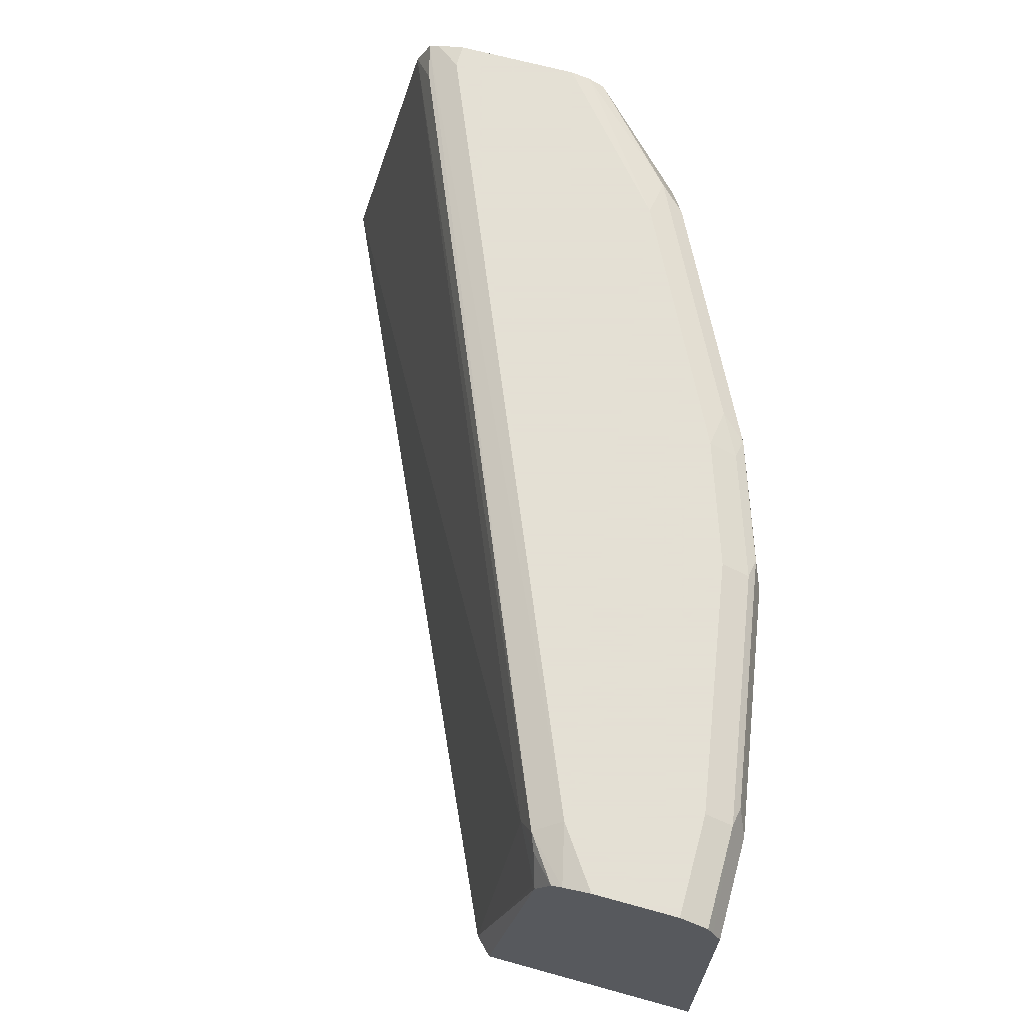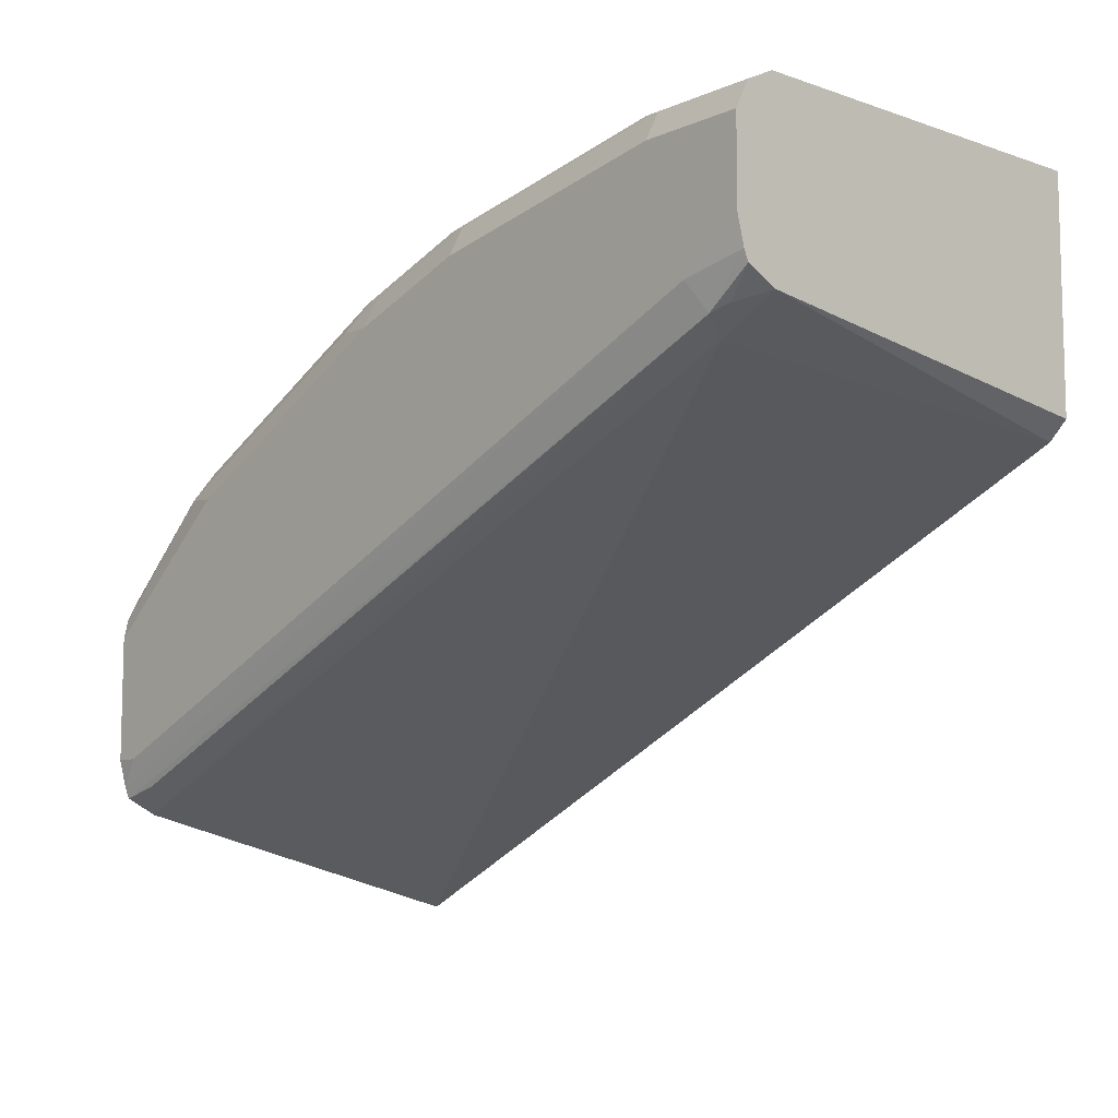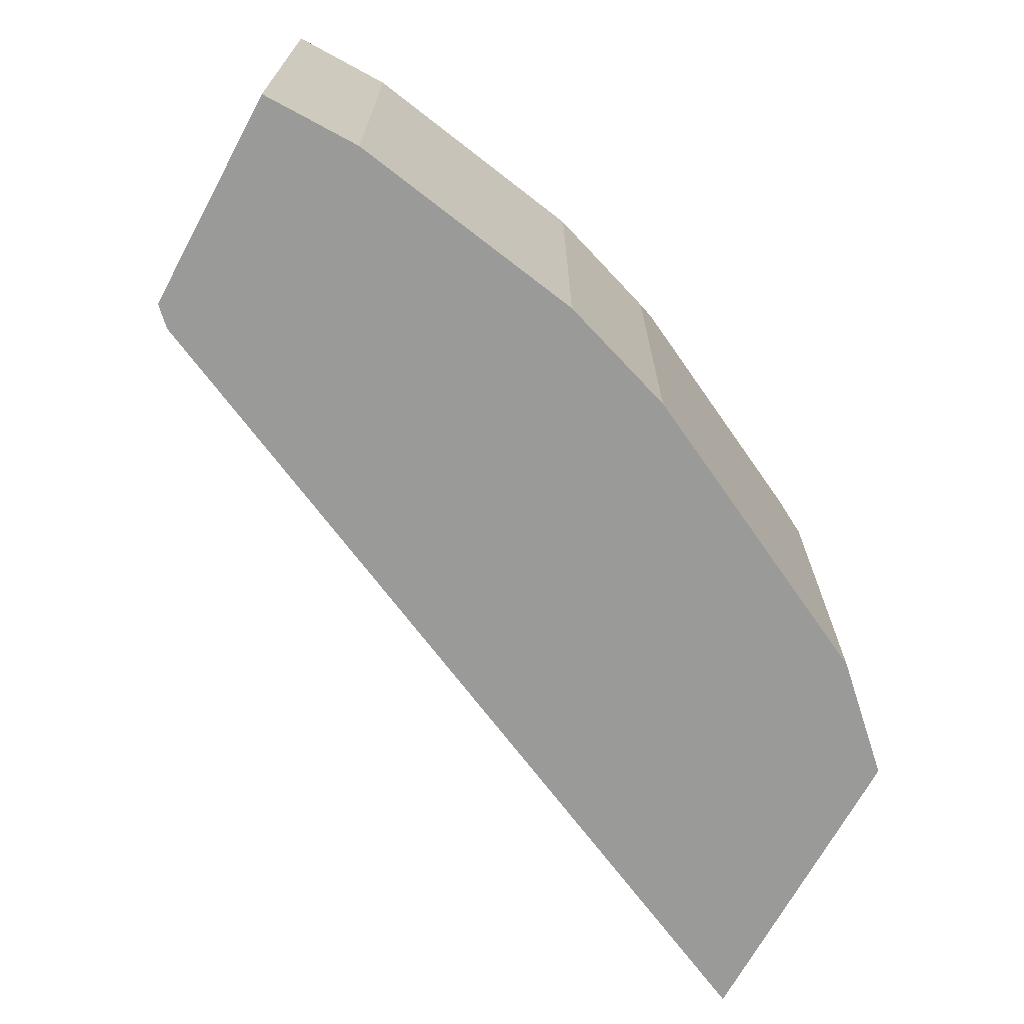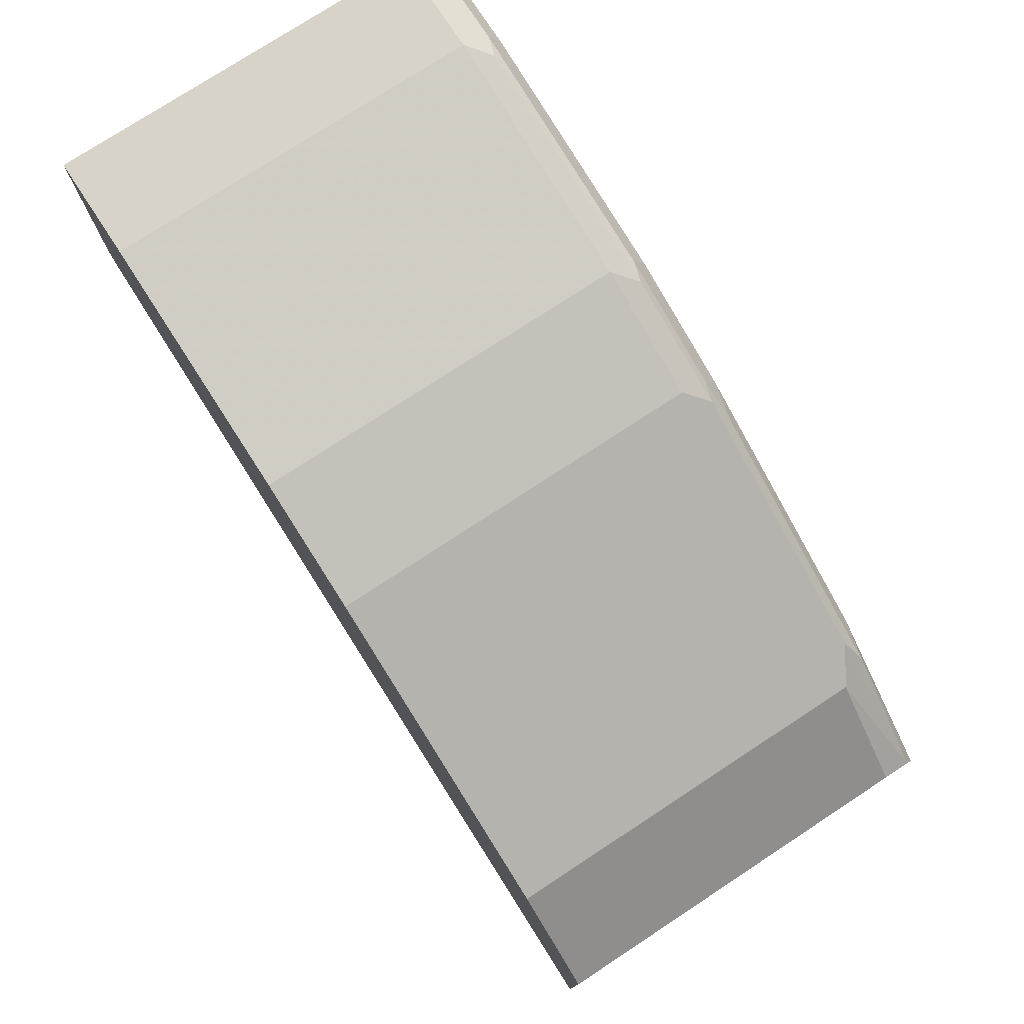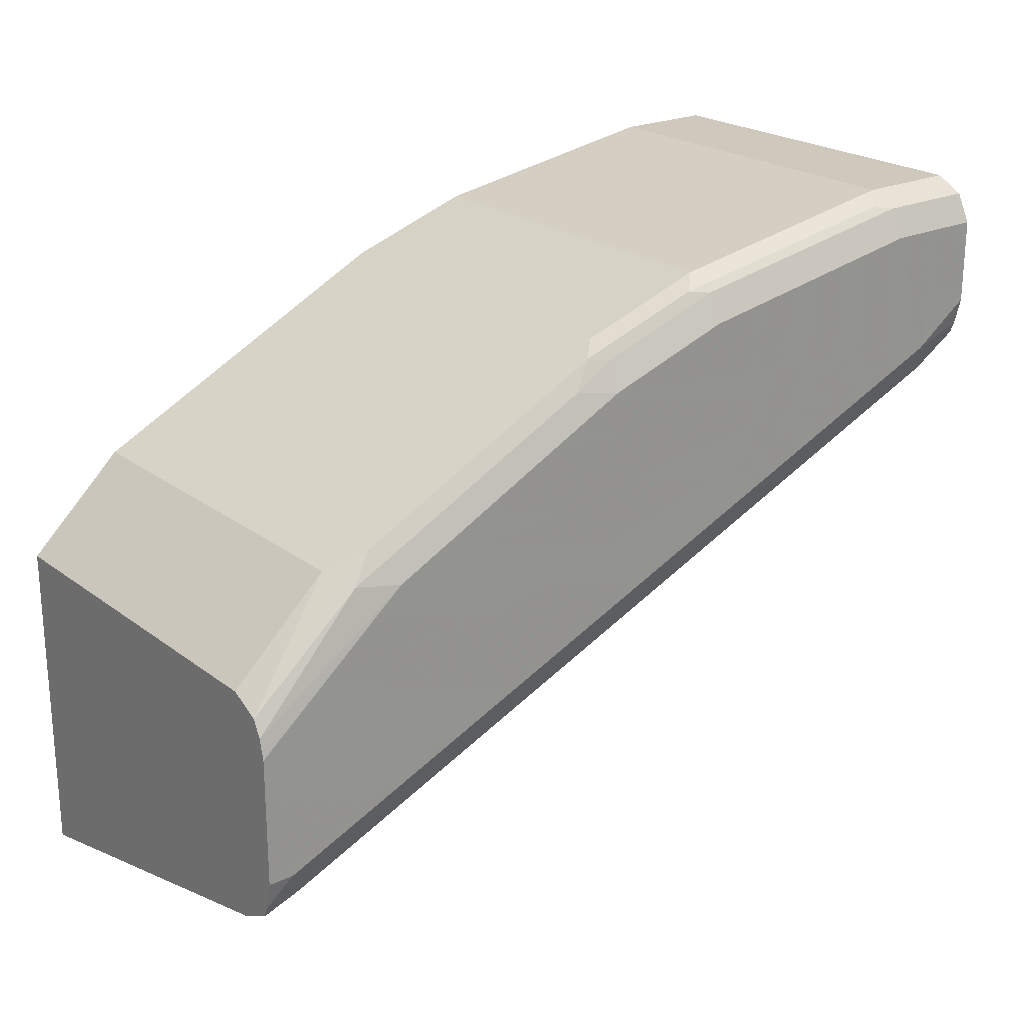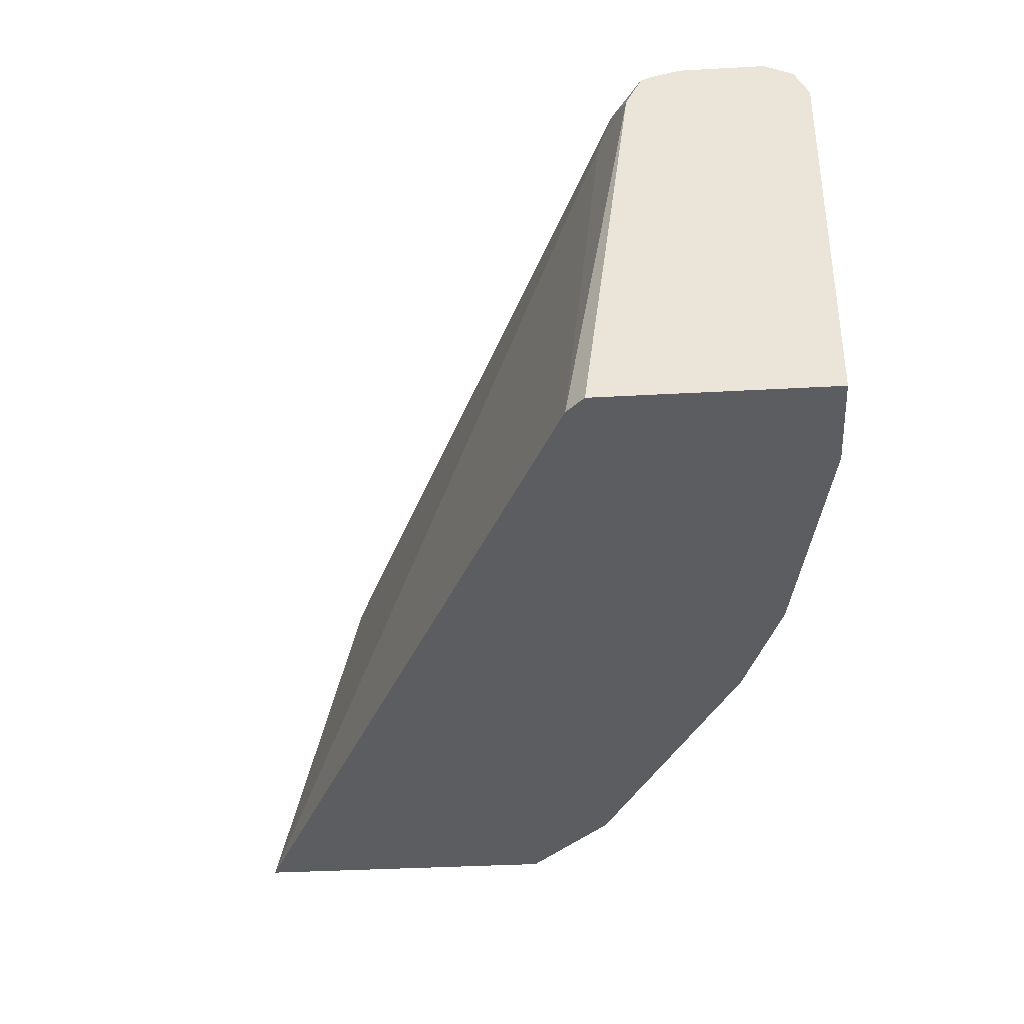
<metadata>
{"format":"obj","ext":"obj","renderer":"f3d","projection":"perspective","resolution":1024,"background":"white","views":[{"elev":66.2,"azim":-74.5,"up":"+Y"},{"elev":-9.1,"azim":-131.9,"up":"+Z"},{"elev":-69.2,"azim":-28.5,"up":"+Y"},{"elev":76.7,"azim":56.8,"up":"+Z"},{"elev":22.5,"azim":141.7,"up":"+Z"},{"elev":-36.8,"azim":-85.9,"up":"+Y"}]}
</metadata>
<code>
v 0.1814 0.4119 0.335
v 0.1814 0.5656 0.3721
v 0.1814 0.4119 0.4663
v -0.1711 0.4119 0.499
v -0.1542 0.5656 0.5142
v 0.1657 0.577 0.3828
v 0.1814 0.5781 0.3785
v -0.1599 0.577 0.5199
v 0.1814 0.5656 0.4663
v 0.1428 0.4119 0.5027
v -0.1786 0.4119 0.5065
v -0.1786 0.5656 0.5264
v -0.1771 0.5656 0.5256
v -0.1671 0.5742 0.5227
v 0.1814 0.5799 0.3828
v -0.1542 0.5827 0.5313
v -0.1786 0.5781 0.5327
v -0.1786 0.5799 0.5371
v 0.1814 0.5699 0.4642
v 0.1428 0.5656 0.5027
v 0.1285 0.5742 0.5099
v 0.1203 0.4119 0.514
v -0.1786 0.4119 0.5999
v 0.1714 0.5827 0.3942
v 0.1814 0.5827 0.3942
v -0.1786 0.5827 0.5485
v 0.1814 0.5776 0.4603
v 0.05141 0.5656 0.5485
v 0.05141 0.4119 0.5485
v 0.1371 0.5785 0.4992
v 0.1028 0.5785 0.5163
v 0.03424 0.5785 0.5506
v 0.02568 0.5742 0.5613
v 0.01712 0.5656 0.5656
v -0.1786 0.5656 0.5999
v -0.1371 0.4119 0.5999
v 0.1814 0.5827 0.4456
v -0.1786 0.5827 0.5827
v 0.1814 0.581 0.4537
v 0.04031 0.4119 0.554
v 0.12 0.5827 0.497
v 0.05141 0.5827 0.5313
v 0.01712 0.5827 0.5485
v 0.01712 0.577 0.5599
v -0.0257 0.5742 0.5784
v -0.03427 0.5656 0.5827
v 0.01712 0.4119 0.5656
v -0.1371 0.5656 0.5999
v -0.1786 0.5722 0.5966
v -0.03427 0.4119 0.5827
v -0.1786 0.577 0.5942
v -0.1371 0.5827 0.5827
v -0.03427 0.5827 0.5656
v -0.03427 0.577 0.577
v -0.1285 0.5742 0.5956
v -0.1371 0.577 0.5942
f 21 32 33
f 21 33 34
f 21 34 28
f 23 36 48
f 30 41 31
f 27 39 30
f 28 40 29
f 28 34 40
f 30 39 41
f 23 48 35
f 21 31 32
f 19 27 20
f 21 27 30
f 21 29 22
f 21 28 29
f 20 27 21
f 16 25 24
f 16 37 25
f 16 41 37
f 16 42 41
f 16 43 42
f 16 53 43
f 52 54 53
f 21 30 31
f 31 42 43
f 37 41 39
f 32 43 44
f 16 52 53
f 52 56 54
f 49 56 51
f 48 56 49
f 48 55 56
f 46 55 48
f 45 55 46
f 45 56 55
f 45 54 56
f 43 54 44
f 43 53 54
f 31 43 32
f 38 56 52
f 36 46 48
f 36 50 46
f 35 48 49
f 34 47 40
f 34 50 47
f 34 46 50
f 33 46 34
f 33 45 46
f 33 54 45
f 33 44 54
f 32 44 33
f 38 51 56
f 16 38 52
f 31 41 42
f 16 18 26
f 2 8 6
f 2 5 8
f 2 6 7
f 1 5 2
f 1 4 5
f 1 11 4
f 1 23 11
f 1 36 23
f 1 50 36
f 1 47 50
f 1 40 47
f 3 9 20
f 1 29 40
f 1 10 22
f 1 3 10
f 1 9 3
f 1 19 9
f 1 27 19
f 1 39 27
f 1 37 39
f 1 25 37
f 1 15 25
f 1 2 7
f 16 26 38
f 1 22 29
f 3 20 10
f 1 7 15
f 4 12 13
f 4 11 12
f 15 24 25
f 12 14 13
f 12 17 14
f 11 17 12
f 11 18 17
f 11 26 18
f 11 38 26
f 11 51 38
f 11 49 51
f 11 35 49
f 11 23 35
f 15 16 24
f 10 20 21
f 9 19 20
f 8 18 16
f 8 17 18
f 8 14 17
f 7 16 15
f 7 8 16
f 6 8 7
f 5 14 8
f 4 13 5
f 5 13 14
f 10 21 22

</code>
